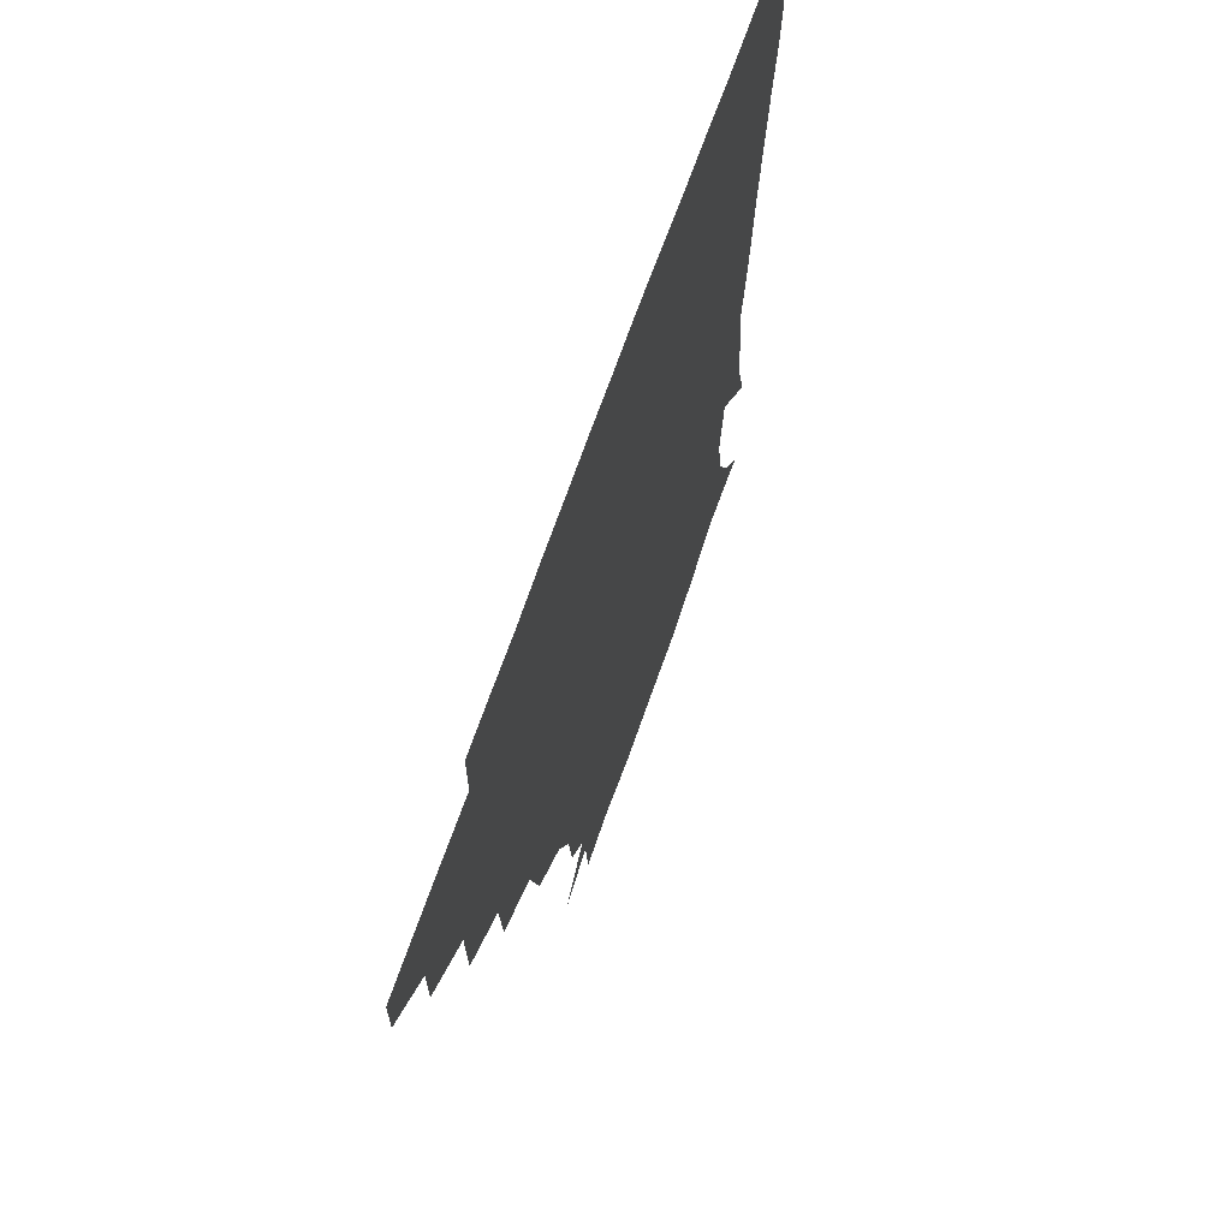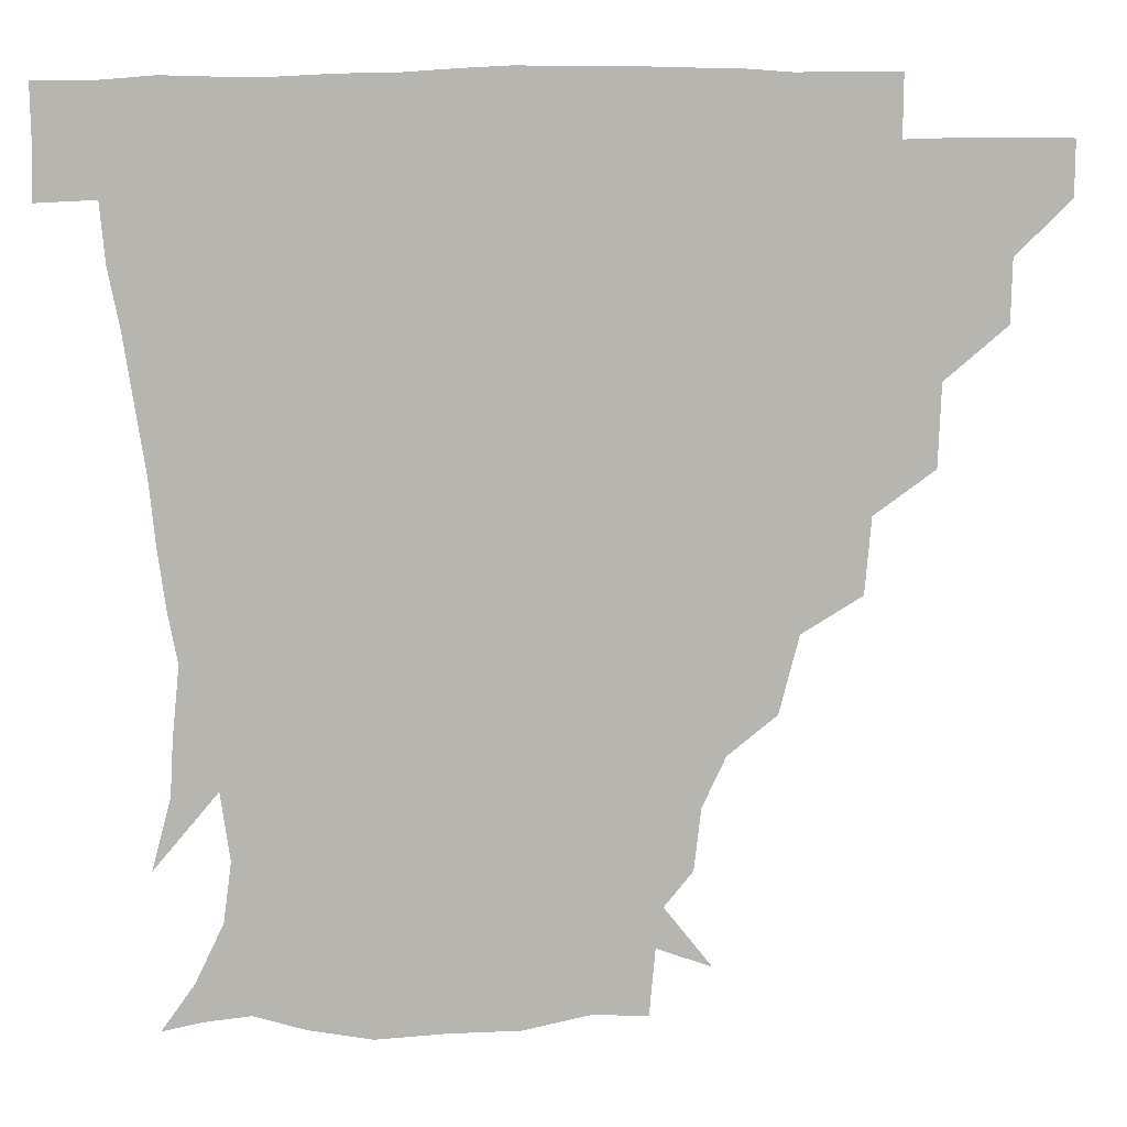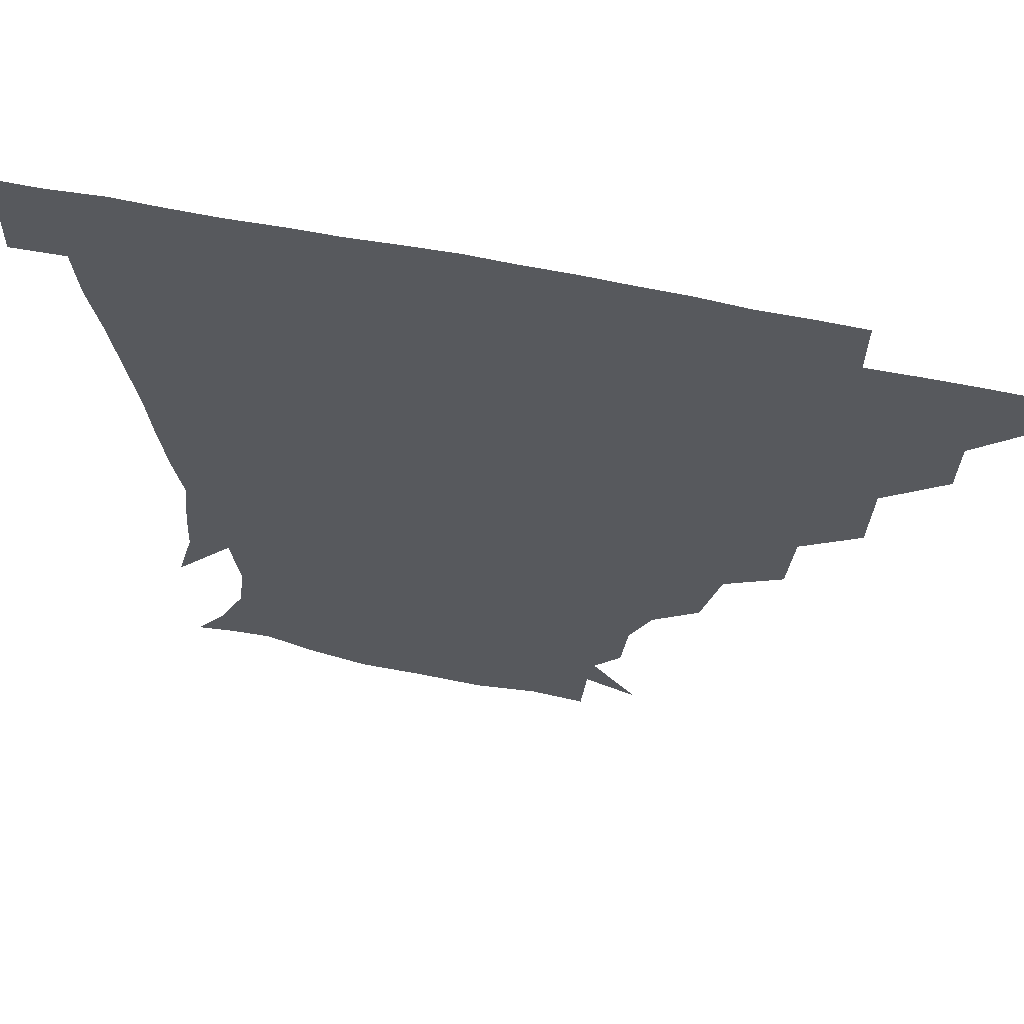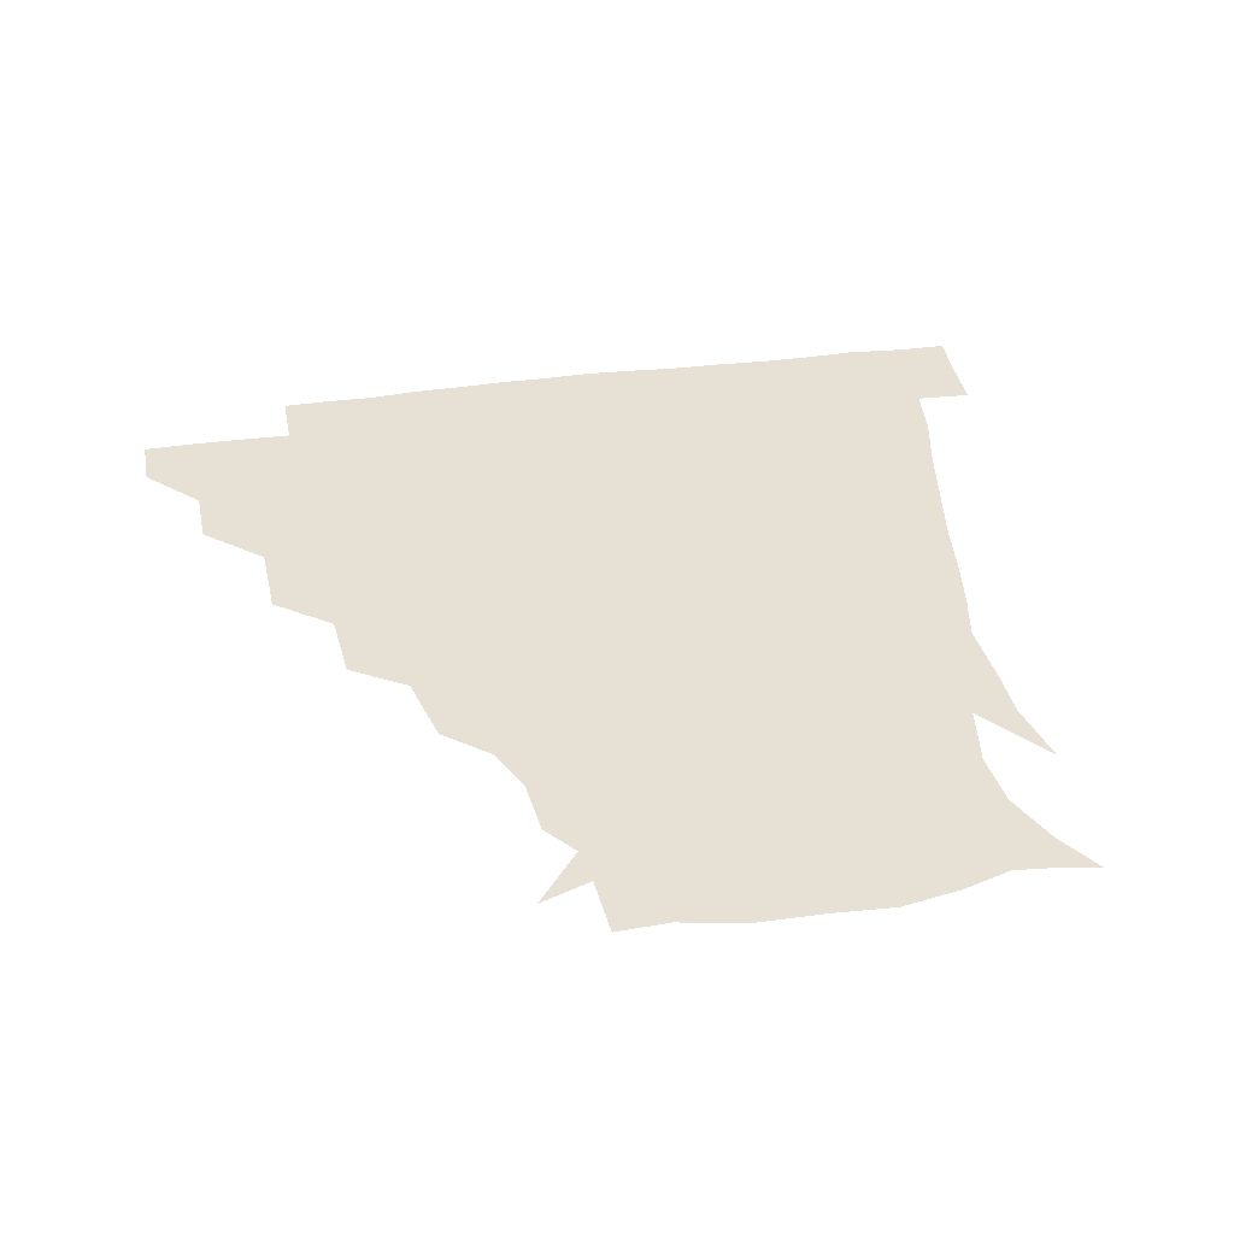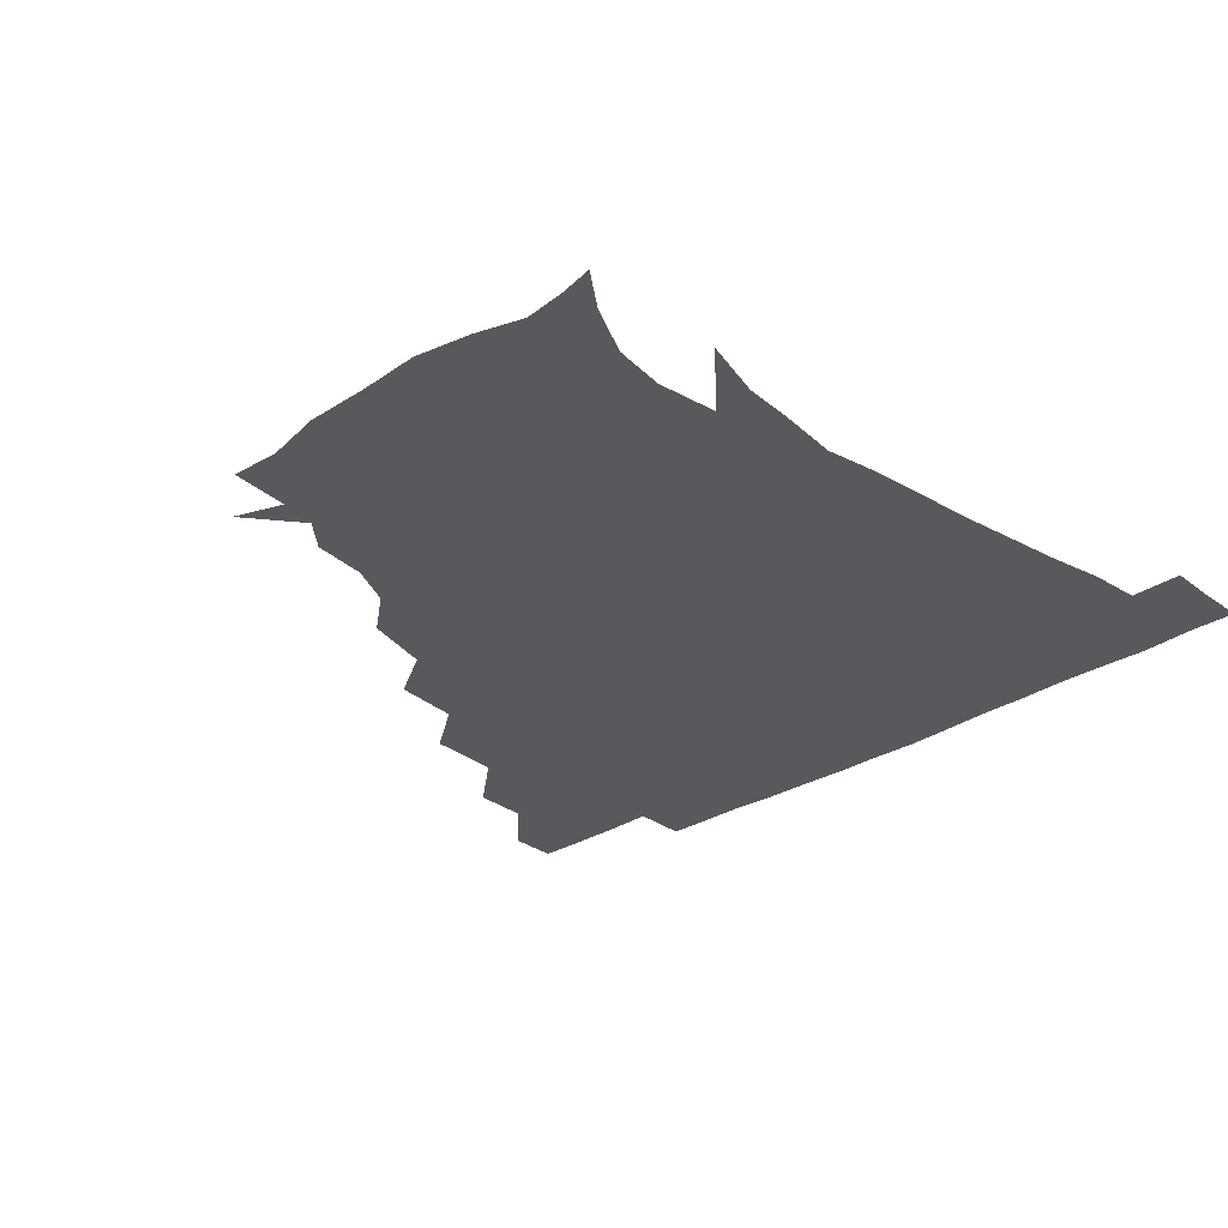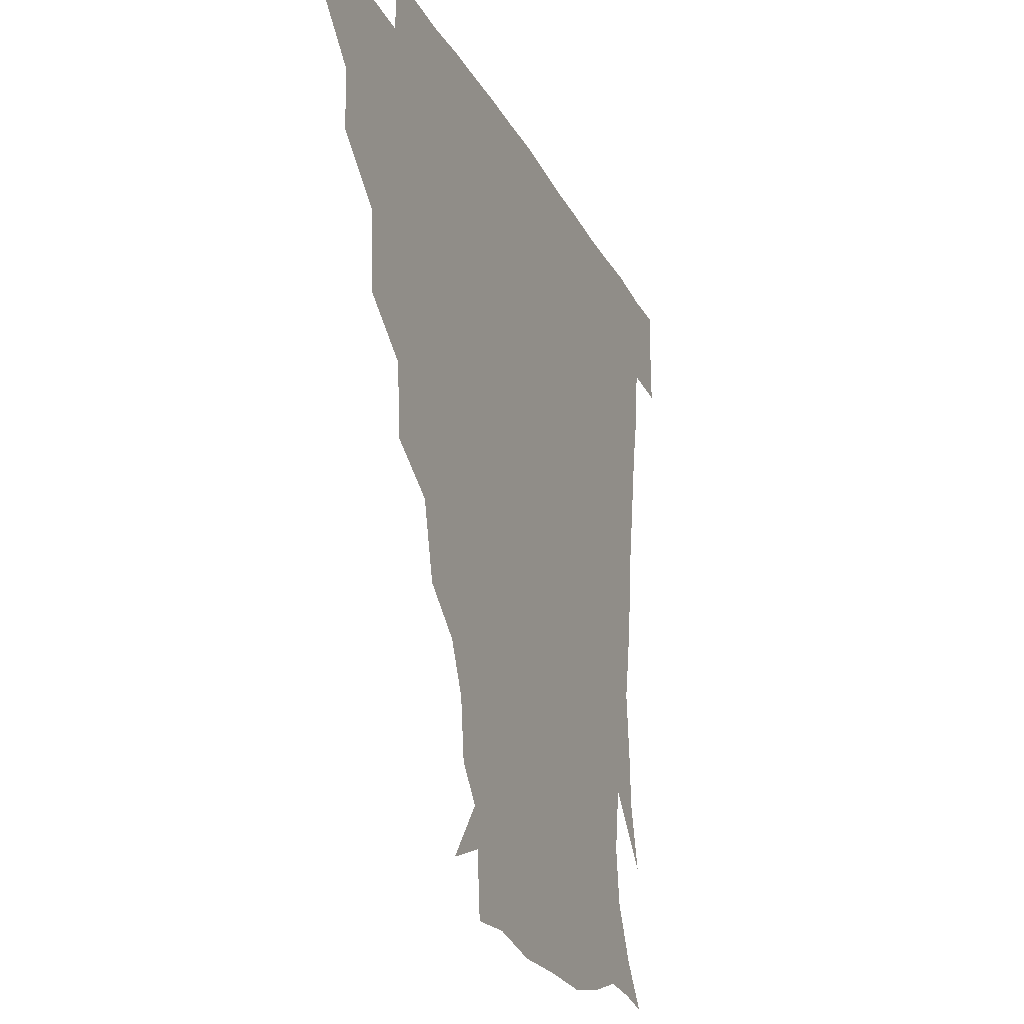
<metadata>
{"format":"obj","ext":"obj","renderer":"f3d","projection":"perspective","resolution":1024,"background":"white","views":[{"elev":67.1,"azim":-71.1,"up":"+Y"},{"elev":9.5,"azim":174.0,"up":"+Y"},{"elev":61.9,"azim":-168.0,"up":"+Y"},{"elev":39.2,"azim":-10.0,"up":"+Z"},{"elev":-29.8,"azim":42.9,"up":"+Z"},{"elev":-22.2,"azim":-68.7,"up":"+Y"}]}
</metadata>
<code>
v 451.1 345.4 0
v 451 360.9 0
v 467.4 312.2 0
v 467 329.9 0
v 466.9 345.7 0
v 466.3 361.2 0
v 486.2 274.1 0
v 485.3 297.3 0
v 483.4 315.4 0
v 482.6 331 0
v 482 345.9 0
v 482 361.1 0
v 505.3 240.3 0
v 503.5 261.7 0
v 500.2 280.9 0
v 499.3 301.7 0
v 498.3 317 0
v 497.5 331.4 0
v 497.3 345.9 0
v 497.4 360.7 0
v 497.2 377.9 0
v 528.1 208.3 0
v 522.5 230 0
v 517.6 247.4 0
v 516.8 271.1 0
v 514.6 286.3 0
v 513.4 301.9 0
v 512.7 317.2 0
v 512.3 331.6 0
v 512.1 345.7 0
v 511.7 360.3 0
v 511.2 378.1 0
v 550.7 165.6 0
v 548.7 183 0
v 542.1 197.1 0
v 536.7 219.5 0
v 533.5 238.7 0
v 531.9 258.1 0
v 530.5 274.7 0
v 529.4 289.1 0
v 528.1 302.6 0
v 527.3 316.9 0
v 526.9 331.1 0
v 527 345.8 0
v 526.5 361.3 0
v 526 377.8 0
v 545.4 138.6 0
v 558.9 155.8 0
v 558.8 173.6 0
v 555.4 191.1 0
v 551.2 208.5 0
v 548.1 223.6 0
v 545.8 243.7 0
v 545.5 260.2 0
v 544.1 275.4 0
v 543.4 288.8 0
v 543.4 303.6 0
v 542.7 317.3 0
v 542 331.3 0
v 542.2 345.6 0
v 541.5 361.2 0
v 540.8 378.8 0
v 560.9 144.3 0
v 568.1 160 0
v 567.9 182.5 0
v 566 196.5 0
v 562.3 212.9 0
v 561.4 229 0
v 559.2 245.5 0
v 559.4 263 0
v 557.9 274.3 0
v 558.1 289.4 0
v 558 303.7 0
v 557.9 317.5 0
v 558.9 331.3 0
v 557.1 346 0
v 556.7 360.4 0
v 555.5 379 0
v 562.6 125.4 0
v 576 148.8 0
v 579.9 165.8 0
v 578.7 184.8 0
v 576.9 201.2 0
v 575.4 216.1 0
v 574.5 233.6 0
v 574.2 247 0
v 572.9 263.2 0
v 572.7 275.2 0
v 573.1 290.4 0
v 572.4 303.4 0
v 572.1 316.6 0
v 572.8 331.3 0
v 571.8 346 0
v 571.4 359.8 0
v 569.9 379.4 0
v 578.6 126.1 0
v 590 149.1 0
v 591.1 168.5 0
v 591.9 185.9 0
v 589.3 201.3 0
v 588.4 216.7 0
v 587.8 232.1 0
v 587.2 248.8 0
v 587 262.4 0
v 587.4 275.5 0
v 587.4 290.8 0
v 586.8 303.1 0
v 587.1 317.1 0
v 587.5 331.3 0
v 586.5 346.2 0
v 585.9 361 0
v 584.4 379.2 0
v 597.3 122.4 0
v 604.4 149.9 0
v 603.5 168.7 0
v 604.1 187.5 0
v 601.9 203.8 0
v 601.7 217.9 0
v 601.7 235 0
v 601.3 248 0
v 601.5 261 0
v 601.7 276.4 0
v 601.7 290.4 0
v 602.2 304 0
v 601.8 317.4 0
v 601.8 331.3 0
v 601.2 346.4 0
v 600.7 361.3 0
v 598.6 379.5 0
v 618.2 122.2 0
v 617.6 151.2 0
v 617 169.8 0
v 616.4 189 0
v 615.1 204 0
v 614.8 218.8 0
v 614.8 234.7 0
v 615.2 247.7 0
v 615.9 262.9 0
v 616 276.9 0
v 616.3 289.7 0
v 616.7 304.6 0
v 617 318.2 0
v 616.4 332.2 0
v 615.9 346.6 0
v 616.2 360.8 0
v 613.2 378.7 0
v 637.3 121.3 0
v 630.6 150.3 0
v 629.7 170.4 0
v 628.3 190 0
v 628.5 205.1 0
v 628 219 0
v 628 234 0
v 629.3 246.9 0
v 630 261.9 0
v 630.1 275.6 0
v 630.9 289.7 0
v 631.2 303.9 0
v 631.8 318.6 0
v 632.2 332.1 0
v 631.9 345.9 0
v 632.3 359.4 0
v 628.4 377.6 0
v 655.1 124.6 0
v 643.7 149.7 0
v 641.6 170.2 0
v 640.4 188.9 0
v 641.1 204.6 0
v 641.1 217.9 0
v 641.4 231.6 0
v 642.3 246.1 0
v 643.3 262.4 0
v 644.1 275.2 0
v 644.8 291 0
v 645.8 304.6 0
v 646.3 318.5 0
v 646.7 332.2 0
v 647.3 346 0
v 646.6 360 0
v 643.5 377.4 0
v 669.7 129.1 0
v 657.8 147.8 0
v 652.9 168 0
v 652.3 186.1 0
v 653.3 202.4 0
v 653.5 216 0
v 654.2 229.8 0
v 655 244.1 0
v 655.6 261.3 0
v 657.3 276 0
v 658.6 289.5 0
v 659.5 305 0
v 660.6 318.5 0
v 661.4 332.4 0
v 662.3 346.1 0
v 661.3 360.5 0
v 659.3 376.5 0
v 682.8 127.8 0
v 671.7 143.9 0
v 664.7 163.2 0
v 664.1 179.6 0
v 665.4 197.6 0
v 665 212.1 0
v 665.4 227.1 0
v 666.4 242.3 0
v 667.7 258.3 0
v 669.3 273.9 0
v 671 291.1 0
v 673 303.5 0
v 674.5 318.3 0
v 675.5 332 0
v 676.7 346.2 0
v 675.5 361.8 0
v 674.6 376.5 0
v 693.9 125.6 0
v 684.7 138.5 0
v 676.7 155 0
v 674.5 171.7 0
v 677.2 191 0
v 675.7 206.7 0
v 675.7 222.2 0
v 677.1 235.8 0
v 678.8 252.4 0
v 680.5 269.5 0
v 682.2 286.9 0
v 685.4 300.3 0
v 687.6 317.4 0
v 689.4 331.9 0
v 690.3 346.3 0
v 690.1 361.5 0
v 689 376.9 0
v 695.2 169.8 0
v 689.9 189.8 0
v 689 205.3 0
v 687 225.2 0
v 689.8 239.9 0
v 692 256.5 0
v 693.8 274.9 0
v 696.6 292.8 0
v 699.6 312.5 0
v 702.9 329.2 0
v 704.4 345.8 0
v 705.6 360.9 0
v 706.4 375.5 0
v 720.9 345 0
v 720.6 360.7 0
v 720.8 375.5 0
f 4 5 1
f 1 5 2
f 5 6 2
f 8 9 3
f 3 9 4
f 9 10 4
f 4 10 5
f 10 11 5
f 5 11 6
f 11 12 6
f 14 15 7
f 7 15 8
f 15 16 8
f 8 16 9
f 16 17 9
f 9 17 10
f 17 18 10
f 10 18 11
f 18 19 11
f 11 19 12
f 19 20 12
f 23 24 13
f 13 24 14
f 24 25 14
f 14 25 15
f 25 26 15
f 15 26 16
f 26 27 16
f 16 27 17
f 27 28 17
f 17 28 18
f 28 29 18
f 18 29 19
f 29 30 19
f 19 30 20
f 30 31 20
f 20 31 21
f 31 32 21
f 35 36 22
f 22 36 23
f 36 37 23
f 23 37 24
f 37 38 24
f 24 38 25
f 38 39 25
f 25 39 26
f 39 40 26
f 26 40 27
f 40 41 27
f 27 41 28
f 41 42 28
f 28 42 29
f 42 43 29
f 29 43 30
f 43 44 30
f 30 44 31
f 44 45 31
f 31 45 32
f 45 46 32
f 48 49 33
f 33 49 34
f 49 50 34
f 34 50 35
f 50 51 35
f 35 51 36
f 51 52 36
f 36 52 37
f 52 53 37
f 37 53 38
f 53 54 38
f 38 54 39
f 54 55 39
f 39 55 40
f 55 56 40
f 40 56 41
f 56 57 41
f 41 57 42
f 57 58 42
f 42 58 43
f 58 59 43
f 43 59 44
f 59 60 44
f 44 60 45
f 60 61 45
f 45 61 46
f 61 62 46
f 47 63 48
f 63 64 48
f 48 64 49
f 64 65 49
f 49 65 50
f 65 66 50
f 50 66 51
f 66 67 51
f 51 67 52
f 67 68 52
f 52 68 53
f 68 69 53
f 53 69 54
f 69 70 54
f 54 70 55
f 70 71 55
f 55 71 56
f 71 72 56
f 56 72 57
f 72 73 57
f 57 73 58
f 73 74 58
f 58 74 59
f 74 75 59
f 59 75 60
f 75 76 60
f 60 76 61
f 76 77 61
f 61 77 62
f 77 78 62
f 79 80 63
f 63 80 64
f 80 81 64
f 64 81 65
f 81 82 65
f 65 82 66
f 82 83 66
f 66 83 67
f 83 84 67
f 67 84 68
f 84 85 68
f 68 85 69
f 85 86 69
f 69 86 70
f 86 87 70
f 70 87 71
f 87 88 71
f 71 88 72
f 88 89 72
f 72 89 73
f 89 90 73
f 73 90 74
f 90 91 74
f 74 91 75
f 91 92 75
f 75 92 76
f 92 93 76
f 76 93 77
f 93 94 77
f 77 94 78
f 94 95 78
f 79 96 80
f 96 97 80
f 80 97 81
f 97 98 81
f 81 98 82
f 98 99 82
f 82 99 83
f 99 100 83
f 83 100 84
f 100 101 84
f 84 101 85
f 101 102 85
f 85 102 86
f 102 103 86
f 86 103 87
f 103 104 87
f 87 104 88
f 104 105 88
f 88 105 89
f 105 106 89
f 89 106 90
f 106 107 90
f 90 107 91
f 107 108 91
f 91 108 92
f 108 109 92
f 92 109 93
f 109 110 93
f 93 110 94
f 110 111 94
f 94 111 95
f 111 112 95
f 96 113 97
f 113 114 97
f 97 114 98
f 114 115 98
f 98 115 99
f 115 116 99
f 99 116 100
f 116 117 100
f 100 117 101
f 117 118 101
f 101 118 102
f 118 119 102
f 102 119 103
f 119 120 103
f 103 120 104
f 120 121 104
f 104 121 105
f 121 122 105
f 105 122 106
f 122 123 106
f 106 123 107
f 123 124 107
f 107 124 108
f 124 125 108
f 108 125 109
f 125 126 109
f 109 126 110
f 126 127 110
f 110 127 111
f 127 128 111
f 111 128 112
f 128 129 112
f 113 130 114
f 130 131 114
f 114 131 115
f 131 132 115
f 115 132 116
f 132 133 116
f 116 133 117
f 133 134 117
f 117 134 118
f 134 135 118
f 118 135 119
f 135 136 119
f 119 136 120
f 136 137 120
f 120 137 121
f 137 138 121
f 121 138 122
f 138 139 122
f 122 139 123
f 139 140 123
f 123 140 124
f 140 141 124
f 124 141 125
f 141 142 125
f 125 142 126
f 142 143 126
f 126 143 127
f 143 144 127
f 127 144 128
f 144 145 128
f 128 145 129
f 145 146 129
f 130 147 131
f 147 148 131
f 131 148 132
f 148 149 132
f 132 149 133
f 149 150 133
f 133 150 134
f 150 151 134
f 134 151 135
f 151 152 135
f 135 152 136
f 152 153 136
f 136 153 137
f 153 154 137
f 137 154 138
f 154 155 138
f 138 155 139
f 155 156 139
f 139 156 140
f 156 157 140
f 140 157 141
f 157 158 141
f 141 158 142
f 158 159 142
f 142 159 143
f 159 160 143
f 143 160 144
f 160 161 144
f 144 161 145
f 161 162 145
f 145 162 146
f 162 163 146
f 147 164 148
f 164 165 148
f 148 165 149
f 165 166 149
f 149 166 150
f 166 167 150
f 150 167 151
f 167 168 151
f 151 168 152
f 168 169 152
f 152 169 153
f 169 170 153
f 153 170 154
f 170 171 154
f 154 171 155
f 171 172 155
f 155 172 156
f 172 173 156
f 156 173 157
f 173 174 157
f 157 174 158
f 174 175 158
f 158 175 159
f 175 176 159
f 159 176 160
f 176 177 160
f 160 177 161
f 177 178 161
f 161 178 162
f 178 179 162
f 162 179 163
f 179 180 163
f 164 181 165
f 181 182 165
f 165 182 166
f 182 183 166
f 166 183 167
f 183 184 167
f 167 184 168
f 184 185 168
f 168 185 169
f 185 186 169
f 169 186 170
f 186 187 170
f 170 187 171
f 187 188 171
f 171 188 172
f 188 189 172
f 172 189 173
f 189 190 173
f 173 190 174
f 190 191 174
f 174 191 175
f 191 192 175
f 175 192 176
f 192 193 176
f 176 193 177
f 193 194 177
f 177 194 178
f 194 195 178
f 178 195 179
f 195 196 179
f 179 196 180
f 196 197 180
f 181 198 182
f 198 199 182
f 182 199 183
f 199 200 183
f 183 200 184
f 200 201 184
f 184 201 185
f 201 202 185
f 185 202 186
f 202 203 186
f 186 203 187
f 203 204 187
f 187 204 188
f 204 205 188
f 188 205 189
f 205 206 189
f 189 206 190
f 206 207 190
f 190 207 191
f 207 208 191
f 191 208 192
f 208 209 192
f 192 209 193
f 209 210 193
f 193 210 194
f 210 211 194
f 194 211 195
f 211 212 195
f 195 212 196
f 212 213 196
f 196 213 197
f 213 214 197
f 198 215 199
f 215 216 199
f 199 216 200
f 216 217 200
f 200 217 201
f 217 218 201
f 201 218 202
f 218 219 202
f 202 219 203
f 219 220 203
f 203 220 204
f 220 221 204
f 204 221 205
f 221 222 205
f 205 222 206
f 222 223 206
f 206 223 207
f 223 224 207
f 207 224 208
f 224 225 208
f 208 225 209
f 225 226 209
f 209 226 210
f 226 227 210
f 210 227 211
f 227 228 211
f 211 228 212
f 228 229 212
f 212 229 213
f 229 230 213
f 213 230 214
f 230 231 214
f 219 232 220
f 232 233 220
f 220 233 221
f 233 234 221
f 221 234 222
f 234 235 222
f 222 235 223
f 235 236 223
f 223 236 224
f 236 237 224
f 224 237 225
f 237 238 225
f 225 238 226
f 238 239 226
f 226 239 227
f 239 240 227
f 227 240 228
f 240 241 228
f 228 241 229
f 241 242 229
f 229 242 230
f 242 243 230
f 230 243 231
f 243 244 231
f 242 245 243
f 245 246 243
f 243 246 244
f 246 247 244

</code>
